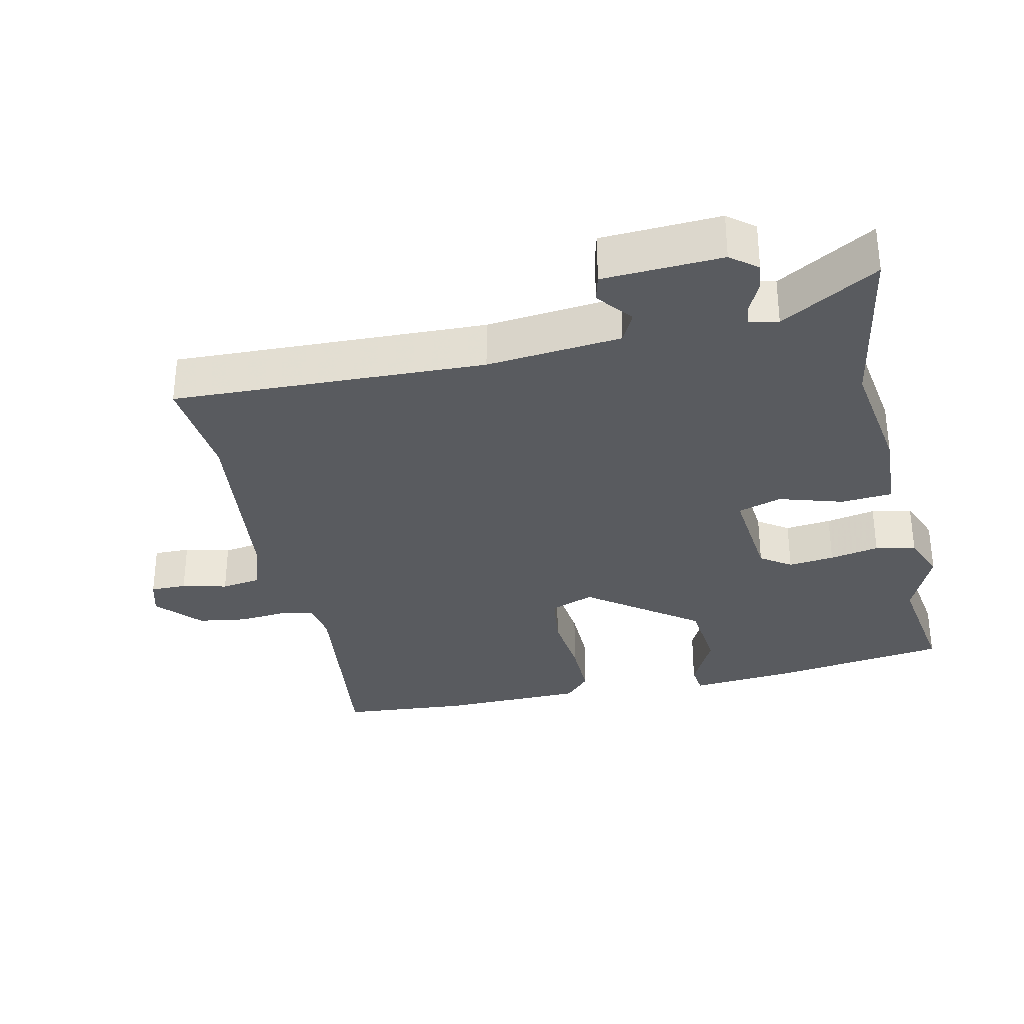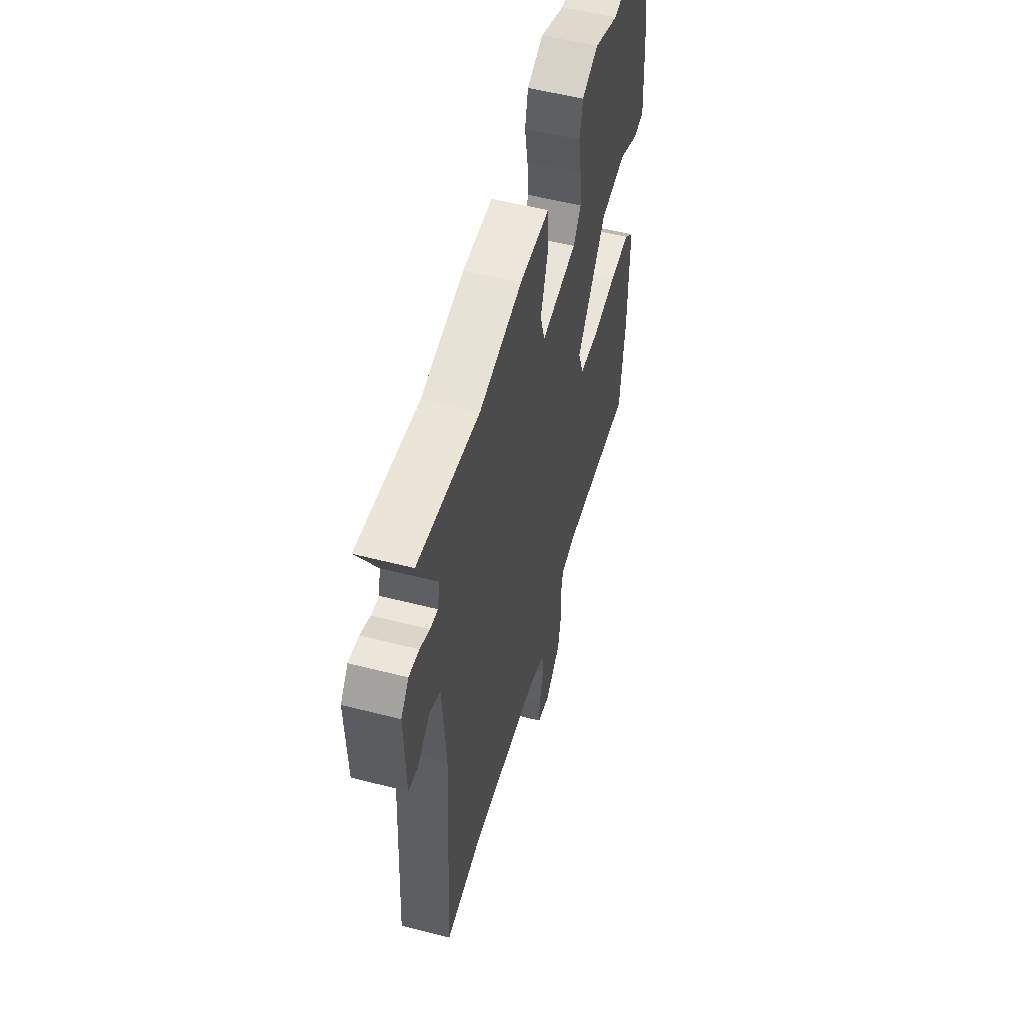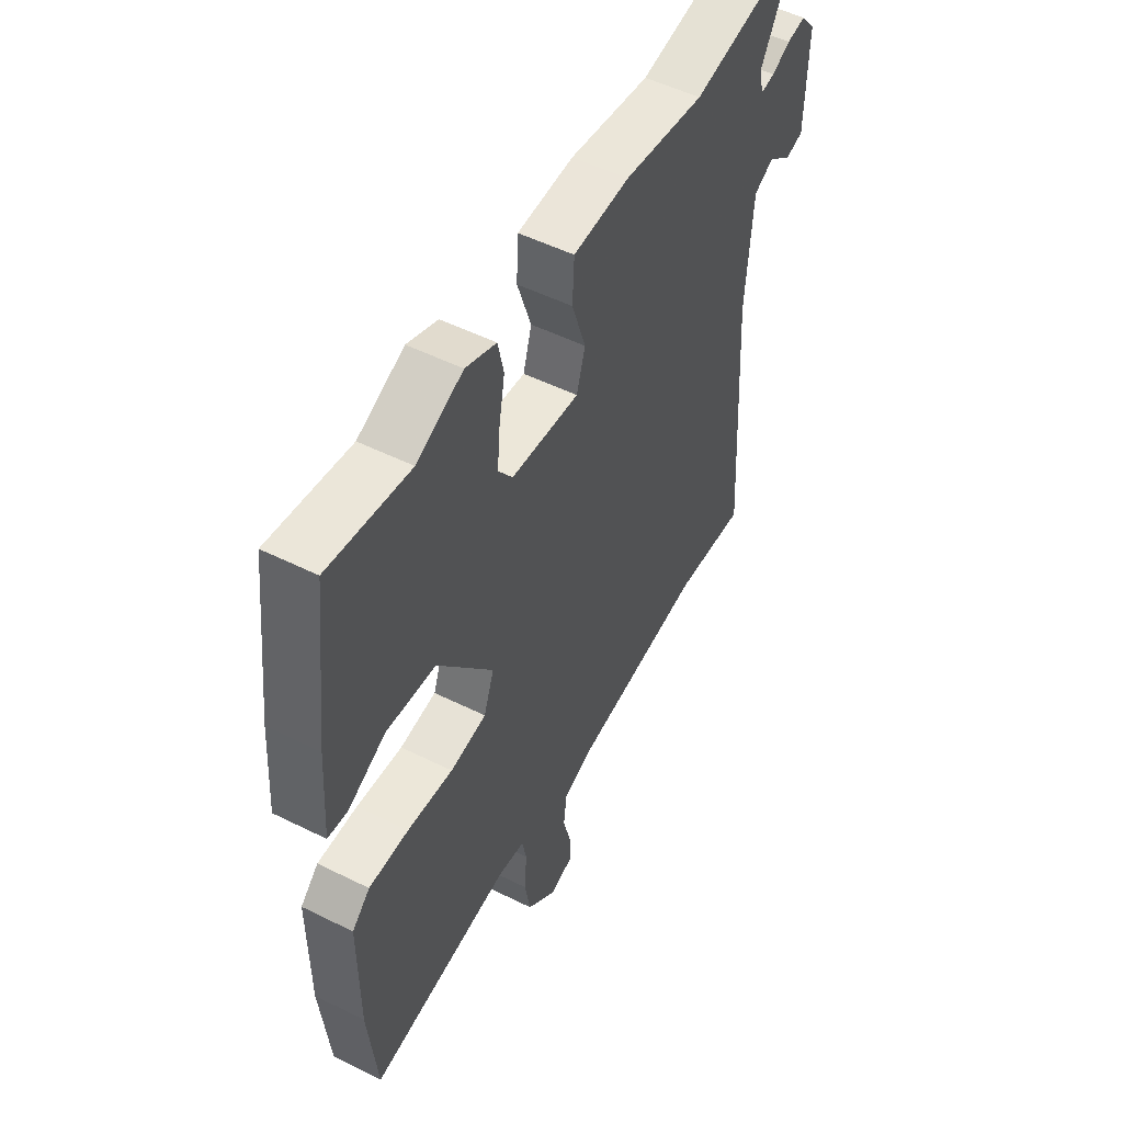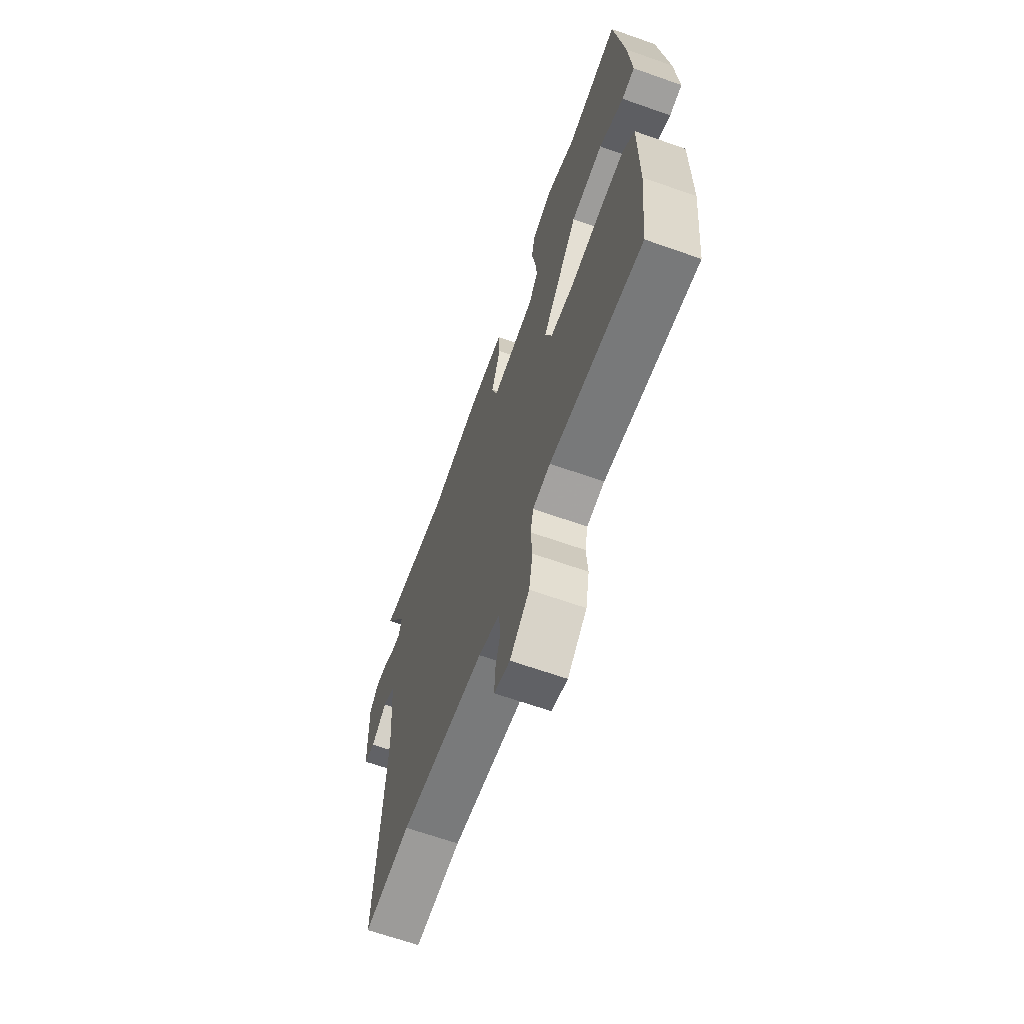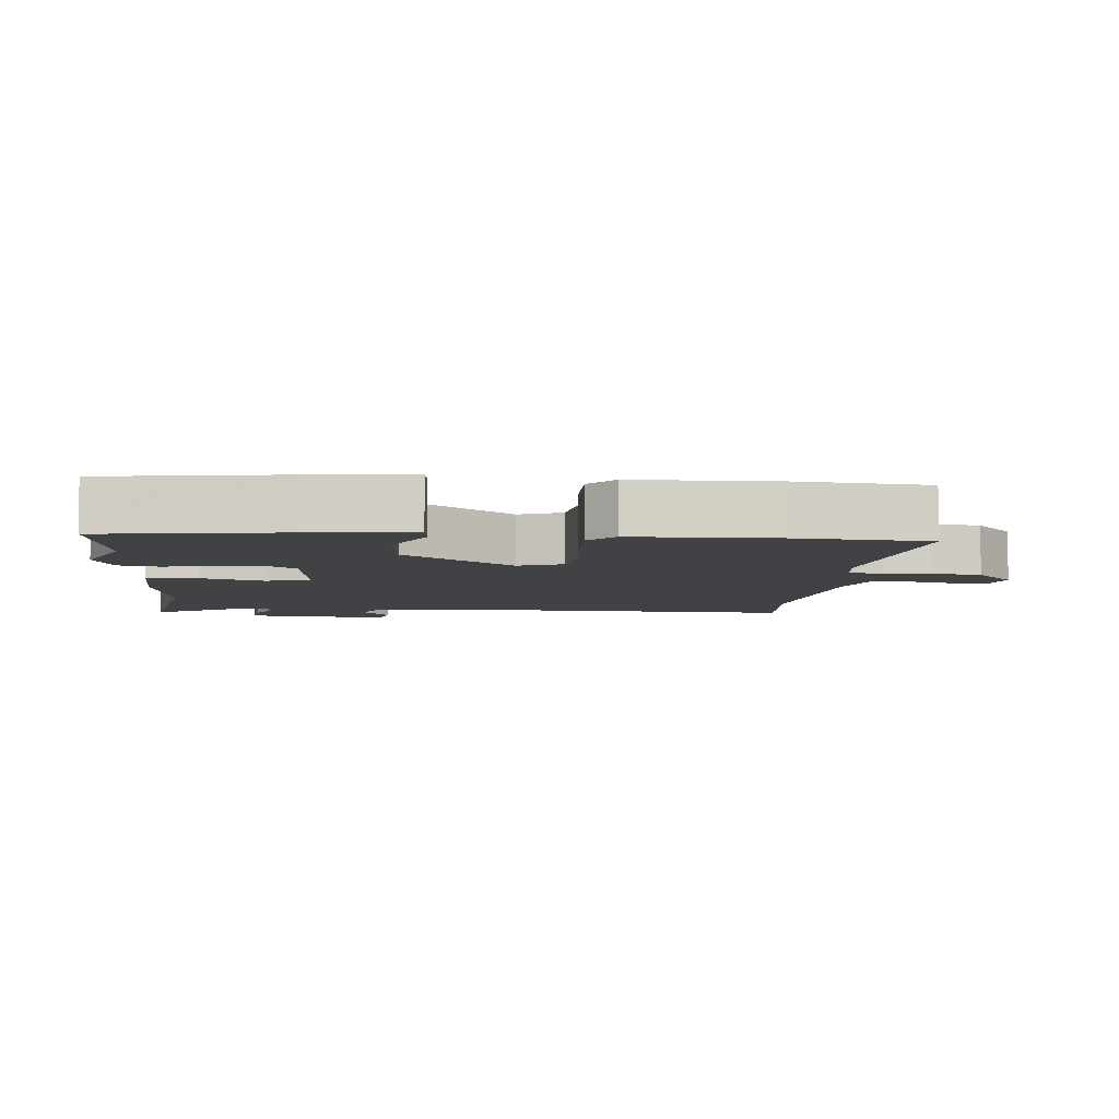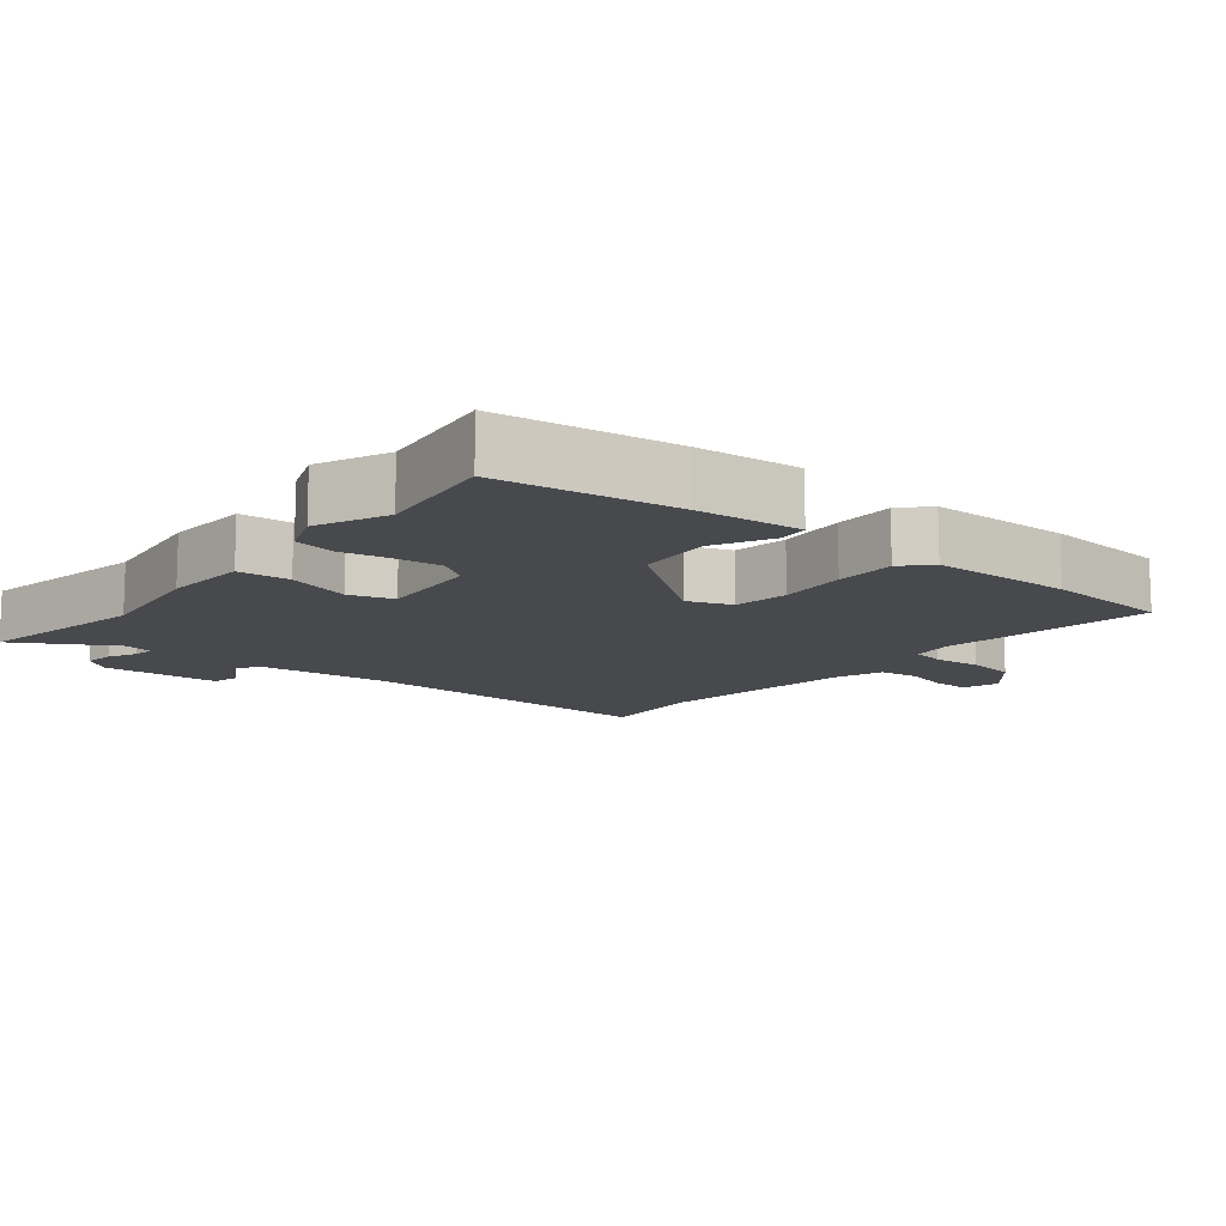
<metadata>
{"format":"obj","ext":"obj","renderer":"f3d","projection":"perspective","resolution":1024,"background":"white","views":[{"elev":-32.0,"azim":-76.1,"up":"+Y"},{"elev":55.0,"azim":-74.9,"up":"+Z"},{"elev":51.5,"azim":118.4,"up":"+Z"},{"elev":-66.2,"azim":70.5,"up":"+Z"},{"elev":-6.3,"azim":86.3,"up":"+Y"},{"elev":-12.2,"azim":51.9,"up":"+Y"}]}
</metadata>
<code>
v -0.579 0.07 0.516
v -0.324 0.07 0.465
v -0.145 0.07 0.487
v -0.02 0.07 0.478
v -0.016 0.07 0.402
v -0.047 0.07 0.309
v -0.028 0.07 0.244
v 0.124 0.07 0.255
v 0.156 0.07 0.299
v 0.15 0.07 0.367
v 0.137 0.07 0.44
v 0.15 0.07 0.499
v 0.218 0.07 0.524
v 0.321 0.07 0.477
v 0.502 0.07 0.5
v 0.533 0.07 0.238
v 0.543 0.07 0.085
v 0.499 0.07 0.081
v 0.415 0.07 0.125
v 0.305 0.07 0.117
v 0.181 0.07 -0.041
v 0.204 0.07 -0.106
v 0.285 0.07 -0.119
v 0.387 0.07 -0.111
v 0.476 0.07 -0.112
v 0.516 0.07 -0.15
v 0.515 0.07 -0.361
v 0.495 0.07 -0.549
v 0.18 0.07 -0.501
v 0.12 0.07 -0.508
v 0.11 0.07 -0.556
v 0.115 0.07 -0.627
v 0.102 0.07 -0.699
v 0.036 0.07 -0.755
v -0.018 0.07 -0.738
v -0.016 0.07 -0.685
v 0.002 0.07 -0.619
v -0.005 0.07 -0.561
v -0.077 0.07 -0.534
v -0.366 0.07 -0.492
v -0.525 0.07 -0.502
v -0.498 0.07 -0.043
v -0.513 0.07 0.155
v -0.557 0.07 0.178
v -0.61 0.07 0.138
v -0.649 0.07 0.149
v -0.654 0.07 0.324
v -0.622 0.07 0.362
v -0.58 0.07 0.355
v -0.539 0.07 0.334
v -0.508 0.07 0.329
v -0.498 0.07 0.371
v -0.579 0 0.516
v -0.324 0 0.465
v -0.145 0 0.487
v -0.02 0 0.478
v -0.016 0 0.402
v -0.047 0 0.309
v -0.028 0 0.244
v 0.124 0 0.255
v 0.156 0 0.299
v 0.15 0 0.367
v 0.137 0 0.44
v 0.15 0 0.499
v 0.218 0 0.524
v 0.321 0 0.477
v 0.502 0 0.5
v 0.533 0 0.238
v 0.543 0 0.085
v 0.499 0 0.081
v 0.415 0 0.125
v 0.305 0 0.117
v 0.181 0 -0.041
v 0.204 0 -0.106
v 0.285 0 -0.119
v 0.387 0 -0.111
v 0.476 0 -0.112
v 0.516 0 -0.15
v 0.515 0 -0.361
v 0.495 0 -0.549
v 0.18 0 -0.501
v 0.12 0 -0.508
v 0.11 0 -0.556
v 0.115 0 -0.627
v 0.102 0 -0.699
v 0.036 0 -0.755
v -0.018 0 -0.738
v -0.016 0 -0.685
v 0.002 0 -0.619
v -0.005 0 -0.561
v -0.077 0 -0.534
v -0.366 0 -0.492
v -0.525 0 -0.502
v -0.498 0 -0.043
v -0.513 0 0.155
v -0.557 0 0.178
v -0.61 0 0.138
v -0.649 0 0.149
v -0.654 0 0.324
v -0.622 0 0.362
v -0.58 0 0.355
v -0.539 0 0.334
v -0.508 0 0.329
v -0.498 0 0.371
f 48 49 50
f 47 48 50
f 46 47 50
f 45 46 50
f 44 45 50
f 43 44 50 51
f 42 43 51 52
f 40 41 42
f 39 40 42 52
f 35 36 37
f 34 35 37
f 33 34 37
f 32 33 37
f 31 32 37
f 30 31 37 38
f 27 28 29
f 26 27 29
f 25 26 29
f 24 25 29
f 23 24 29
f 22 23 29 30
f 38 39 52
f 30 38 52
f 22 30 52
f 21 22 52
f 17 18 19
f 16 17 19
f 15 16 19
f 14 15 19
f 14 19 20
f 13 14 20
f 12 13 20
f 11 12 20
f 10 11 20
f 4 5 6
f 3 4 6
f 2 3 6
f 2 6 7
f 1 2 7
f 52 1 7
f 21 52 7
f 20 21 7 8
f 9 10 20
f 8 9 20
f 102 101 100
f 102 100 99
f 102 99 98
f 102 98 97
f 102 97 96
f 103 102 96 95
f 104 103 95 94
f 94 93 92
f 104 94 92 91
f 89 88 87
f 89 87 86
f 89 86 85
f 89 85 84
f 89 84 83
f 90 89 83 82
f 81 80 79
f 81 79 78
f 81 78 77
f 81 77 76
f 81 76 75
f 82 81 75 74
f 104 91 90
f 104 90 82
f 104 82 74
f 104 74 73
f 71 70 69
f 71 69 68
f 71 68 67
f 71 67 66
f 72 71 66
f 72 66 65
f 72 65 64
f 72 64 63
f 72 63 62
f 58 57 56
f 58 56 55
f 58 55 54
f 59 58 54
f 59 54 53
f 59 53 104
f 59 104 73
f 60 59 73 72
f 72 62 61
f 72 61 60
f 1 53 54 2
f 2 54 55 3
f 3 55 56 4
f 4 56 57 5
f 5 57 58 6
f 6 58 59 7
f 7 59 60 8
f 8 60 61 9
f 9 61 62 10
f 10 62 63 11
f 11 63 64 12
f 12 64 65 13
f 13 65 66 14
f 14 66 67 15
f 15 67 68 16
f 16 68 69 17
f 17 69 70 18
f 18 70 71 19
f 19 71 72 20
f 20 72 73 21
f 21 73 74 22
f 22 74 75 23
f 23 75 76 24
f 24 76 77 25
f 25 77 78 26
f 26 78 79 27
f 27 79 80 28
f 28 80 81 29
f 29 81 82 30
f 30 82 83 31
f 31 83 84 32
f 32 84 85 33
f 33 85 86 34
f 34 86 87 35
f 35 87 88 36
f 36 88 89 37
f 37 89 90 38
f 38 90 91 39
f 39 91 92 40
f 40 92 93 41
f 41 93 94 42
f 42 94 95 43
f 43 95 96 44
f 44 96 97 45
f 45 97 98 46
f 46 98 99 47
f 47 99 100 48
f 48 100 101 49
f 49 101 102 50
f 50 102 103 51
f 51 103 104 52
f 52 104 53 1

</code>
